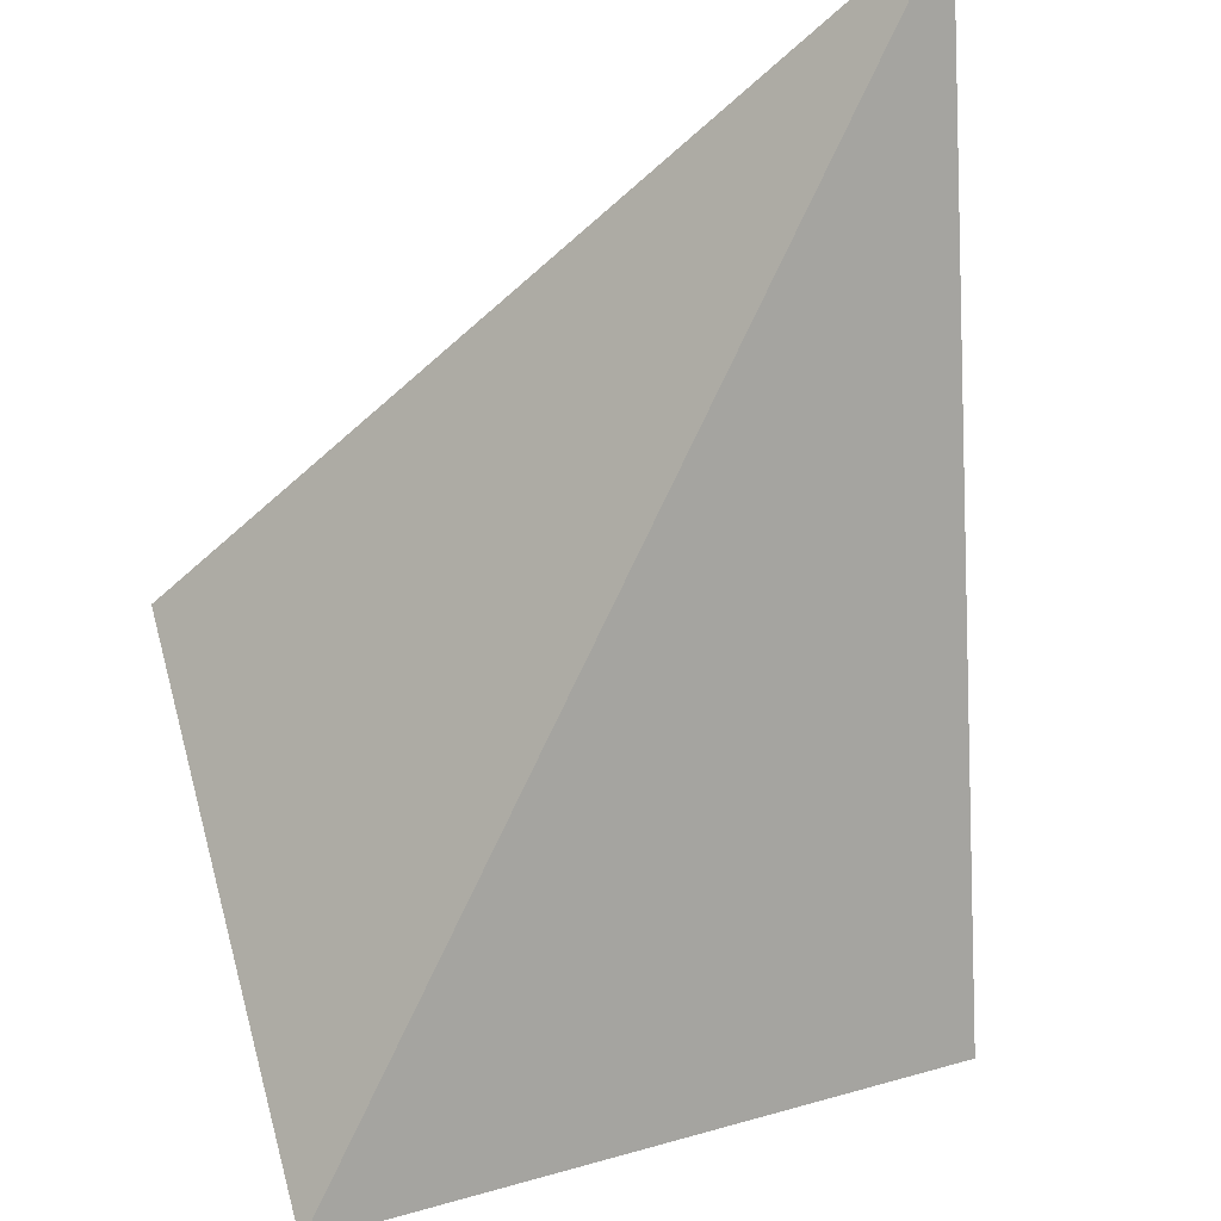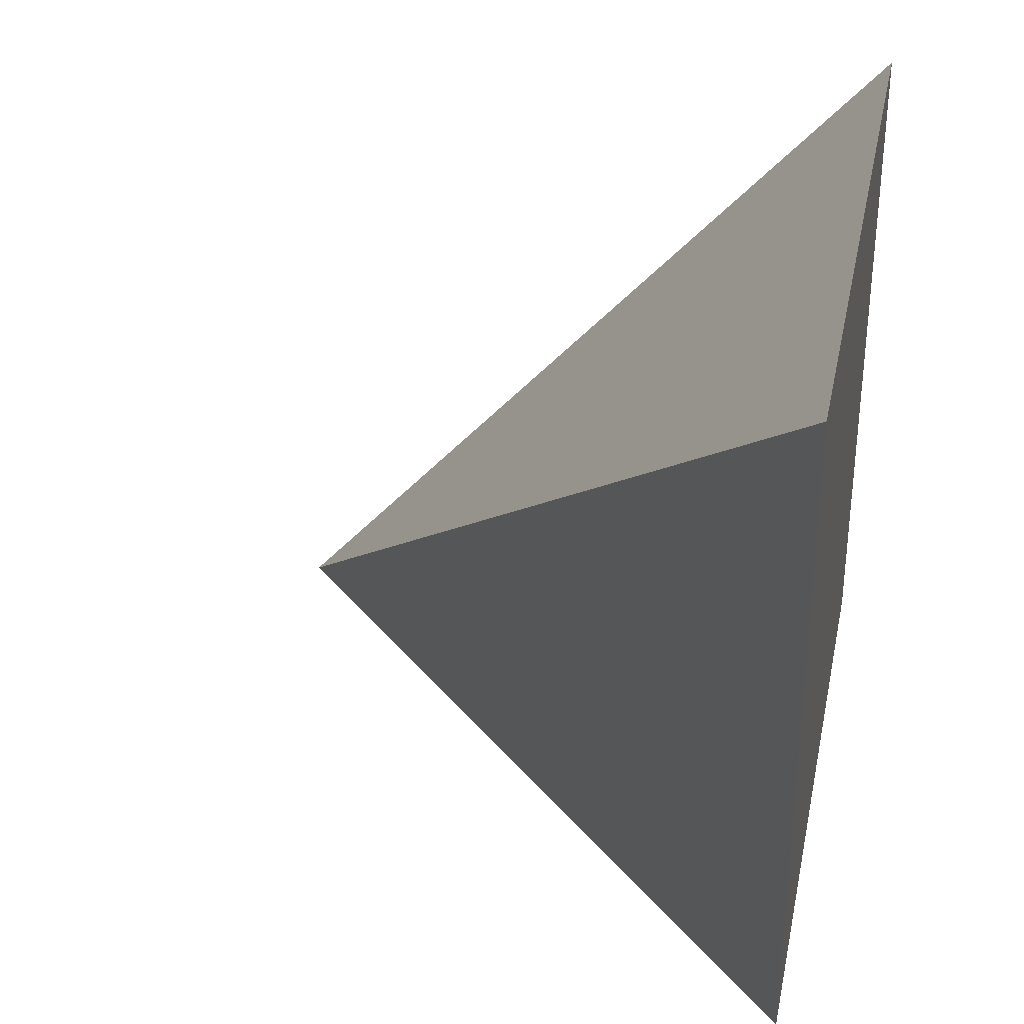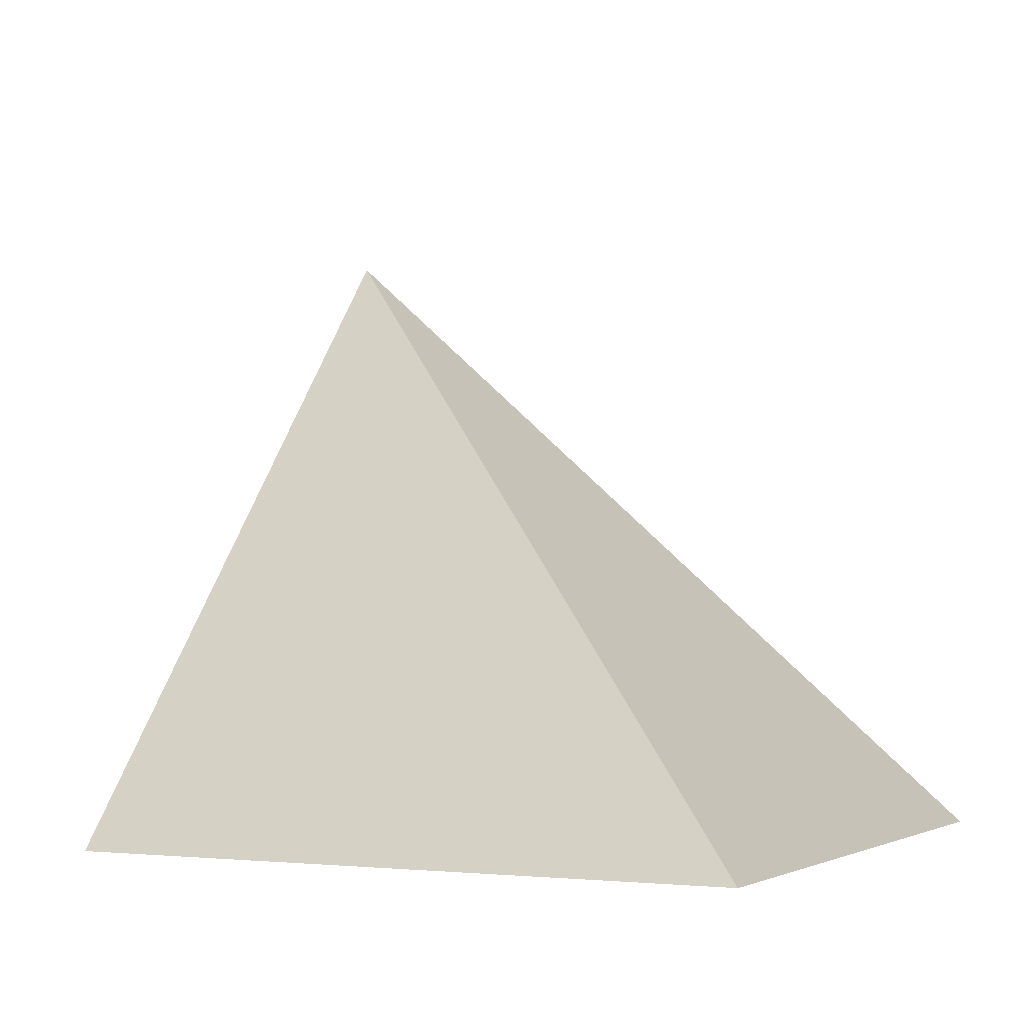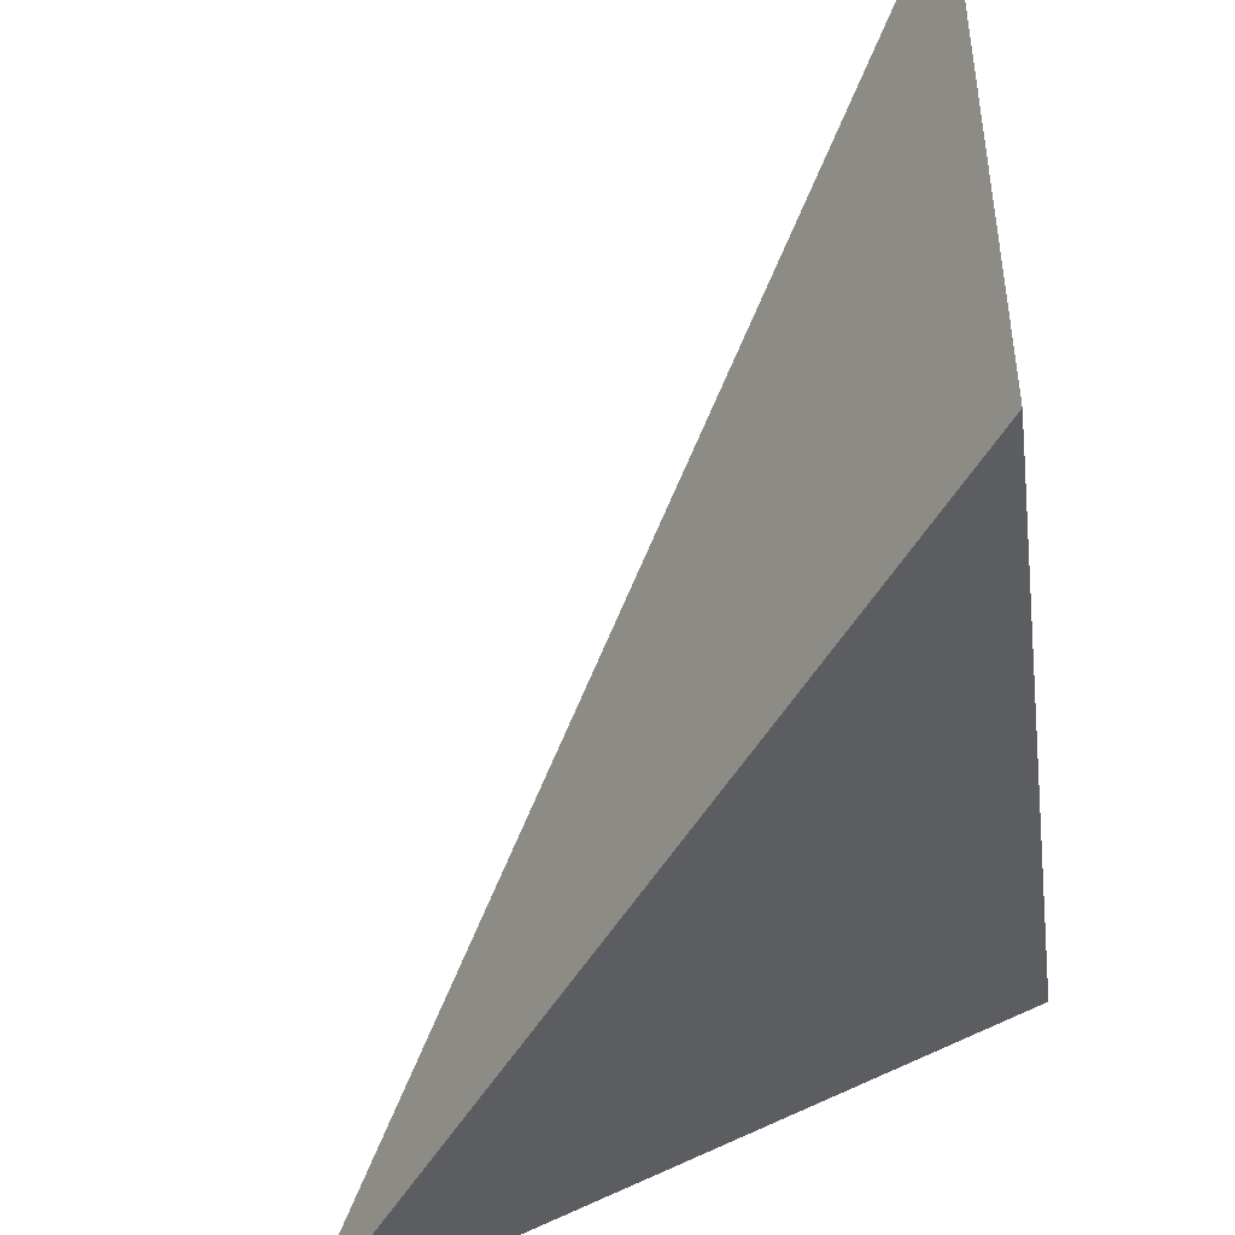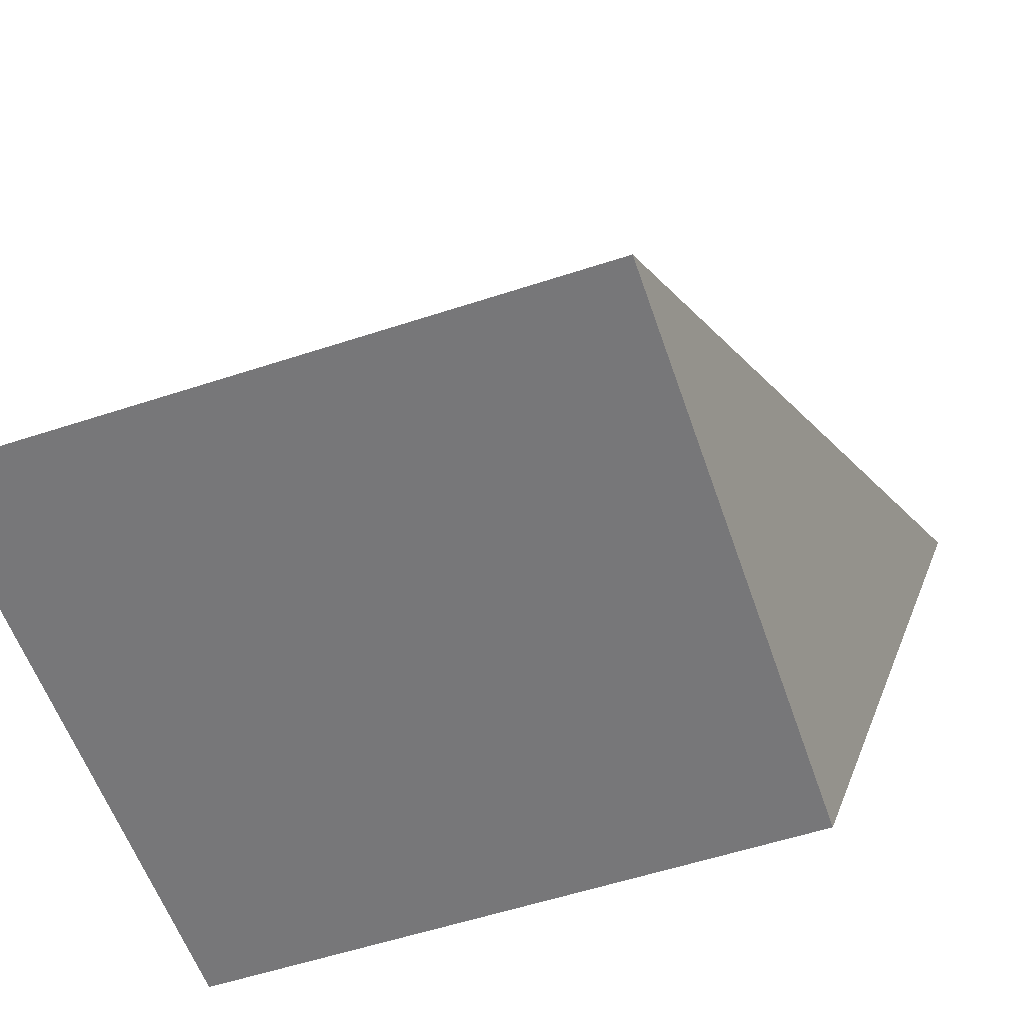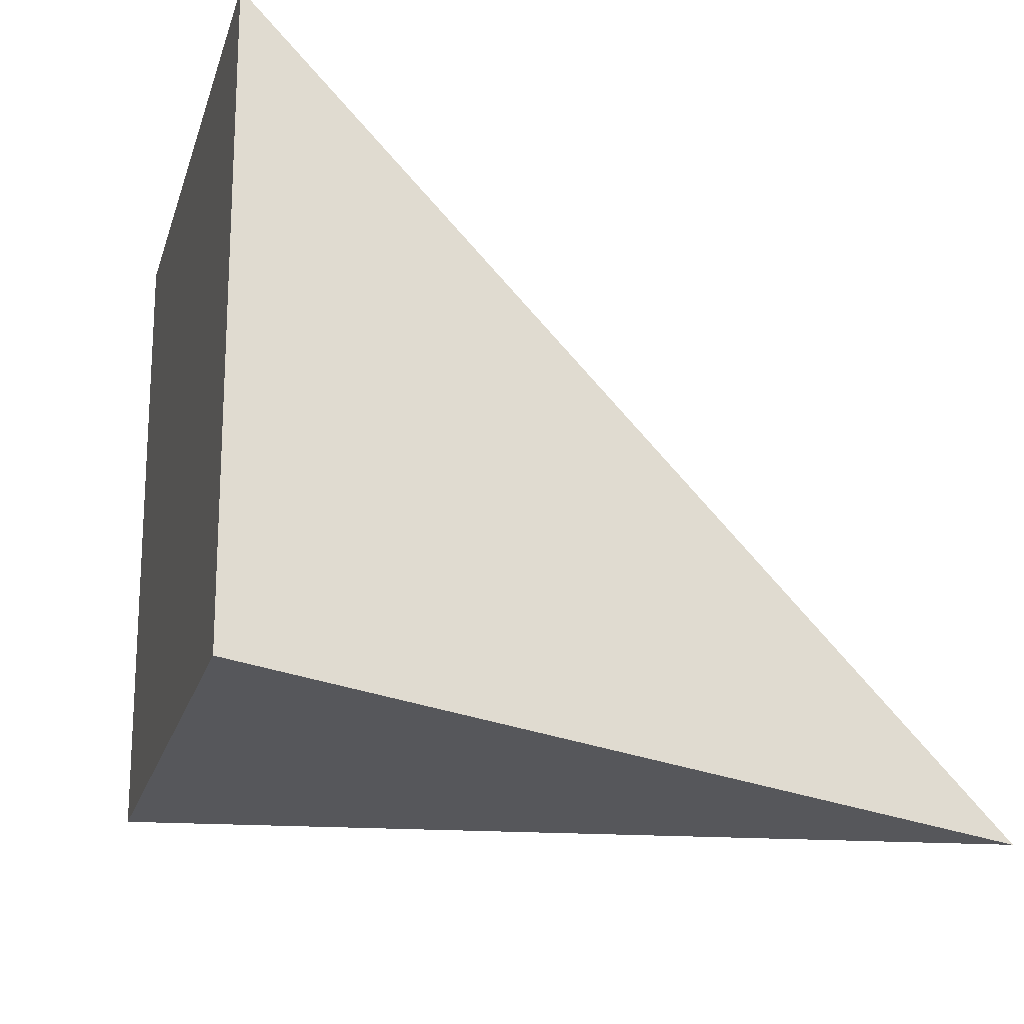
<metadata>
{"format":"obj","ext":"obj","renderer":"f3d","projection":"perspective","resolution":1024,"background":"white","views":[{"elev":69.5,"azim":-15.3,"up":"+Y"},{"elev":34.9,"azim":-78.7,"up":"+Z"},{"elev":-1.9,"azim":-63.7,"up":"+Y"},{"elev":-44.9,"azim":-82.8,"up":"+Z"},{"elev":-57.2,"azim":18.8,"up":"+Y"},{"elev":-19.8,"azim":75.6,"up":"+Z"}]}
</metadata>
<code>
o Cube
v 1.5 1 -1.5
v 1 -1 -1
v 1 -1 1
v -1 -1 -1
v -1 -1 1
f 3 1 5
f 5 1 4
f 4 2 3 5
f 2 1 3
f 4 1 2

</code>
